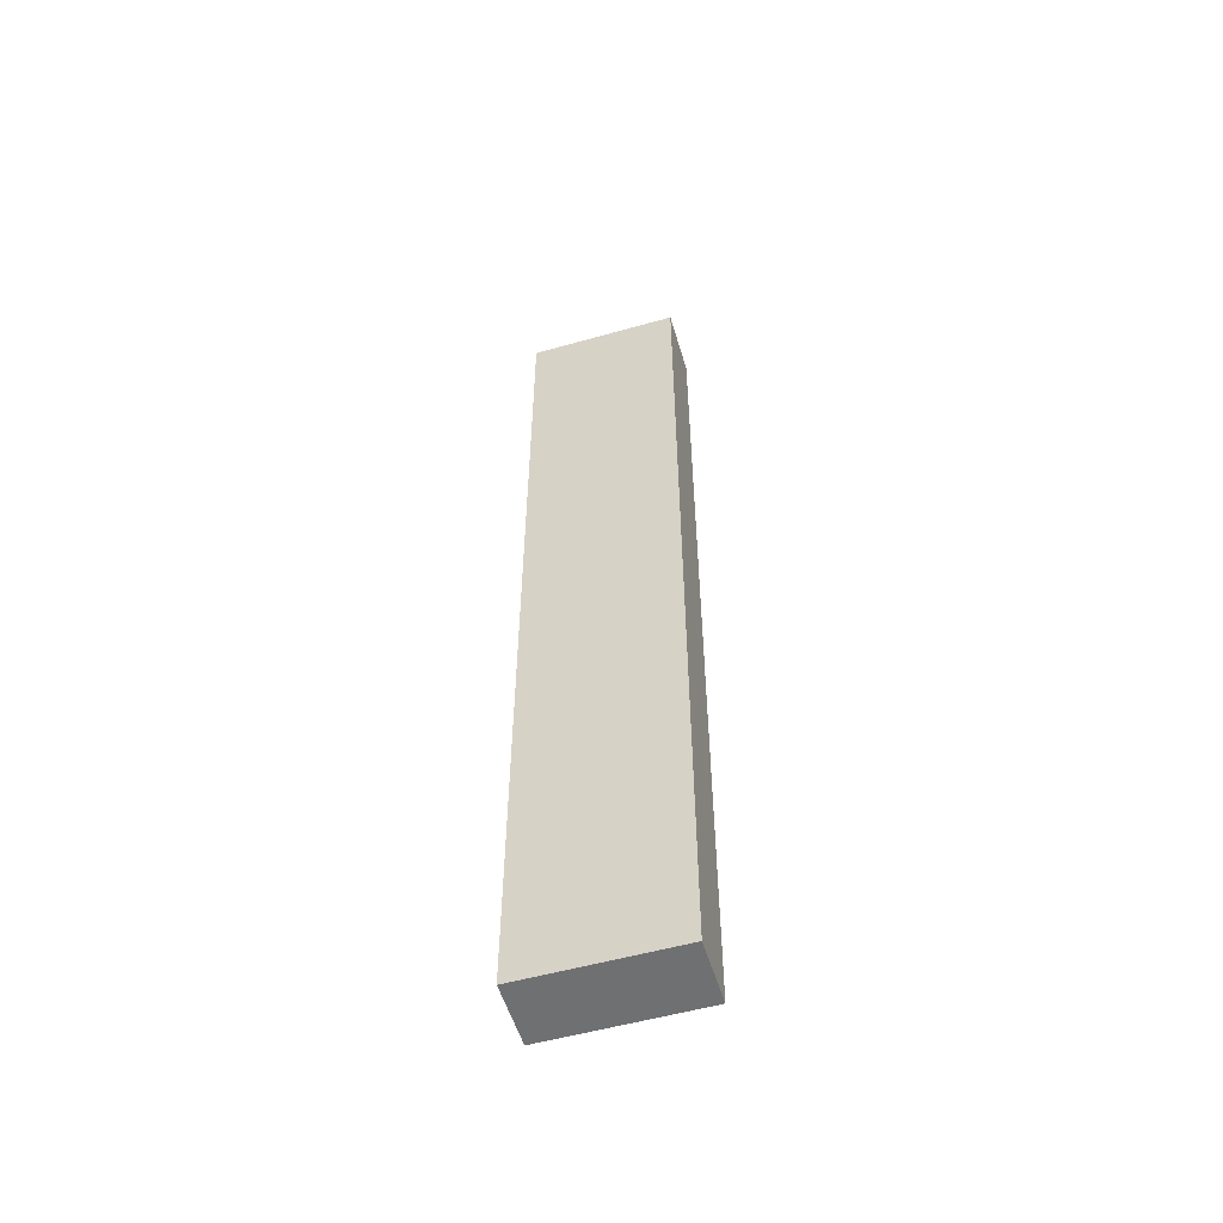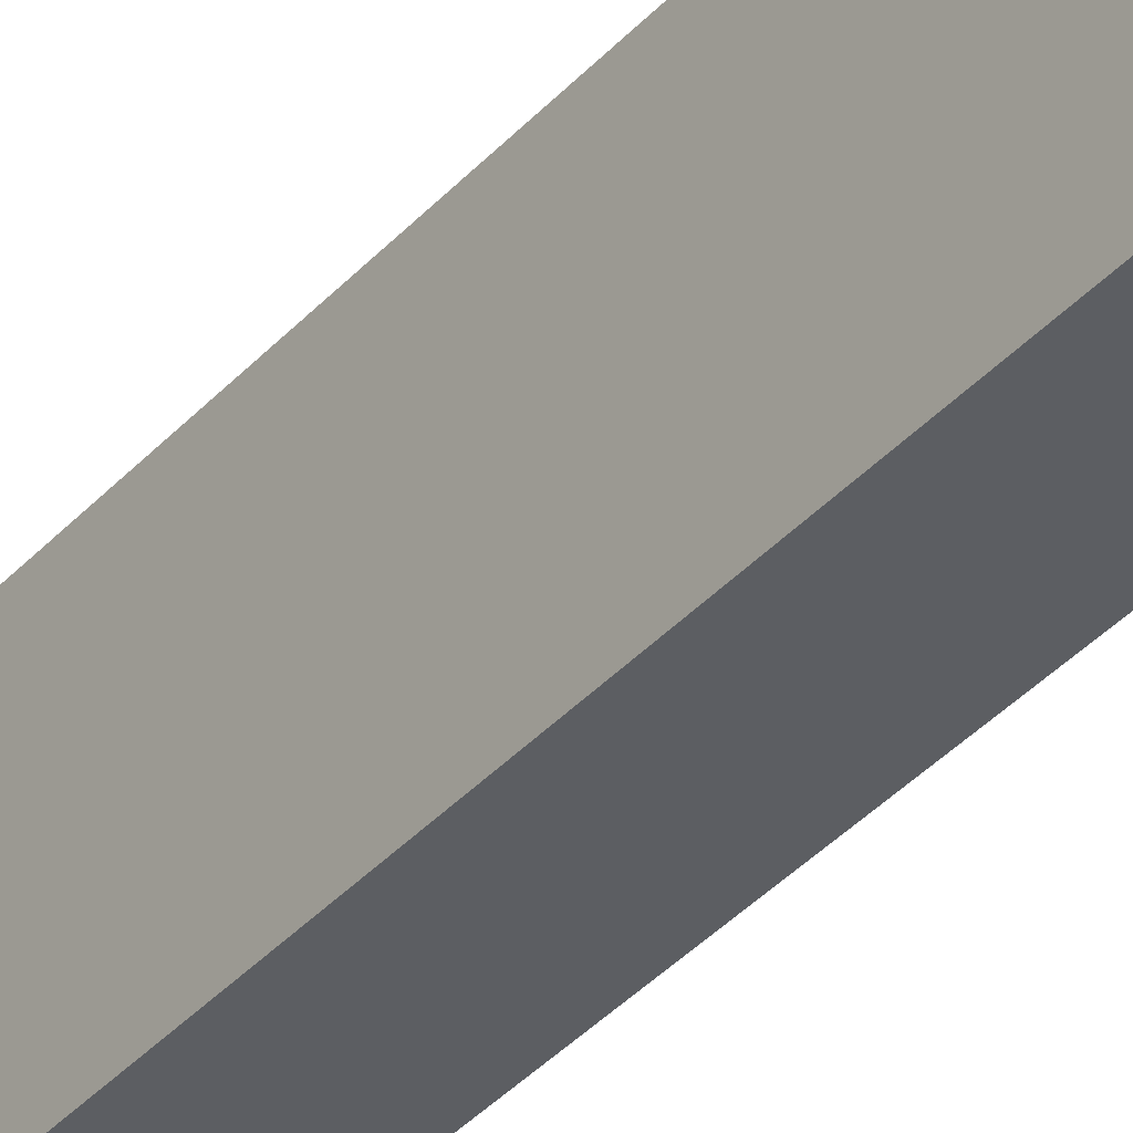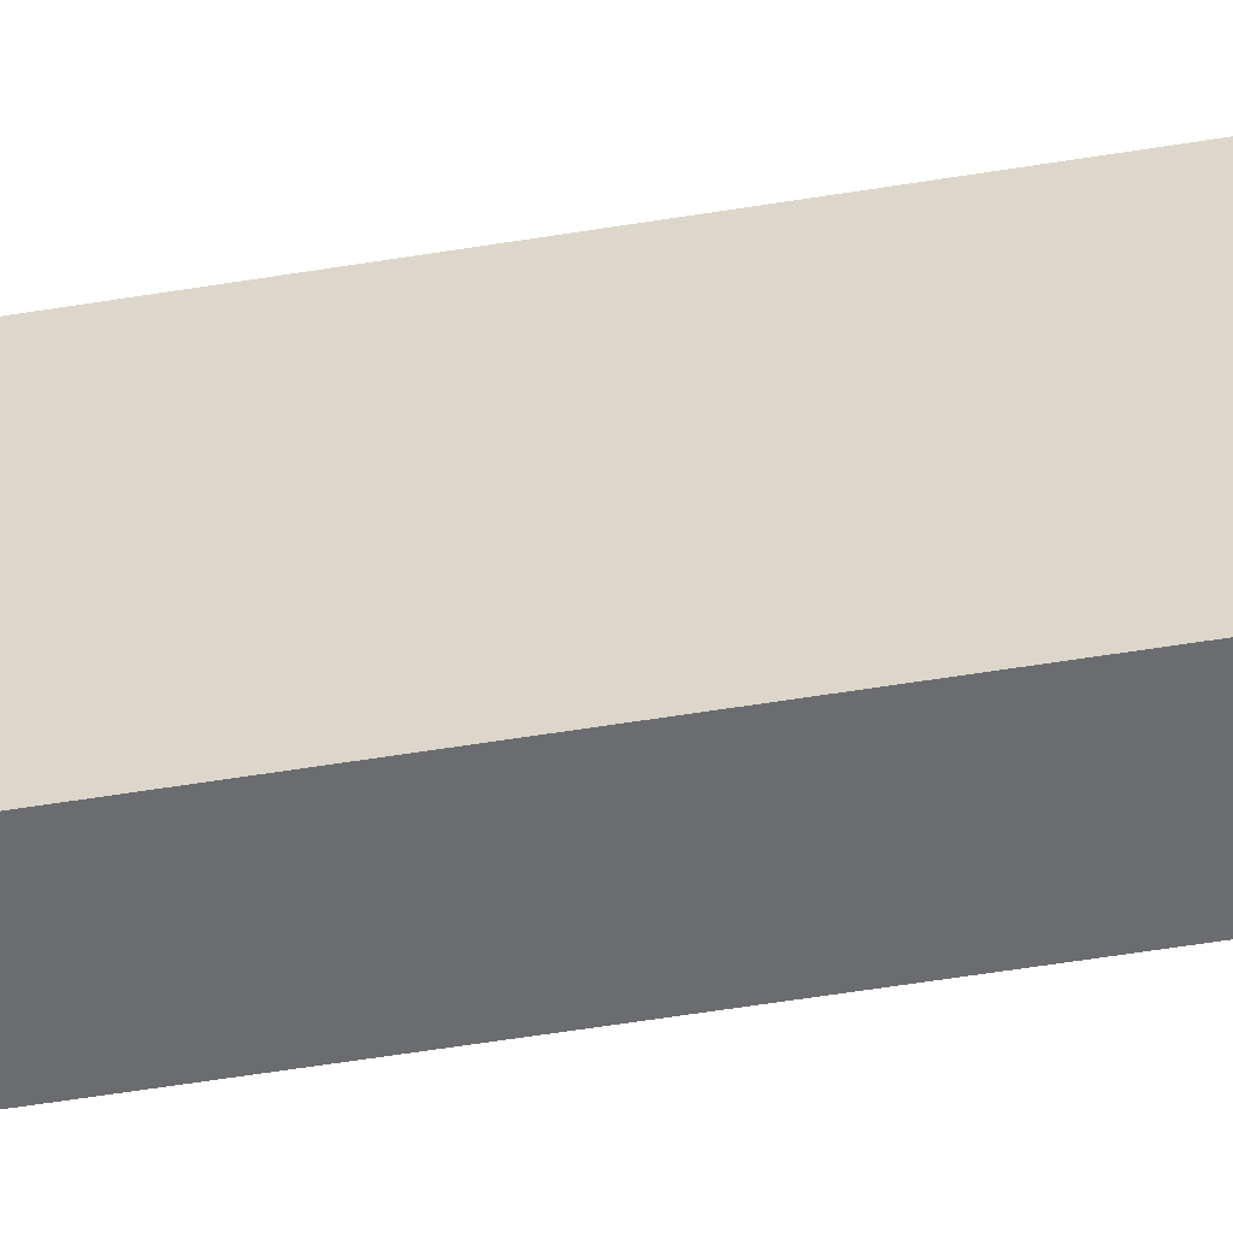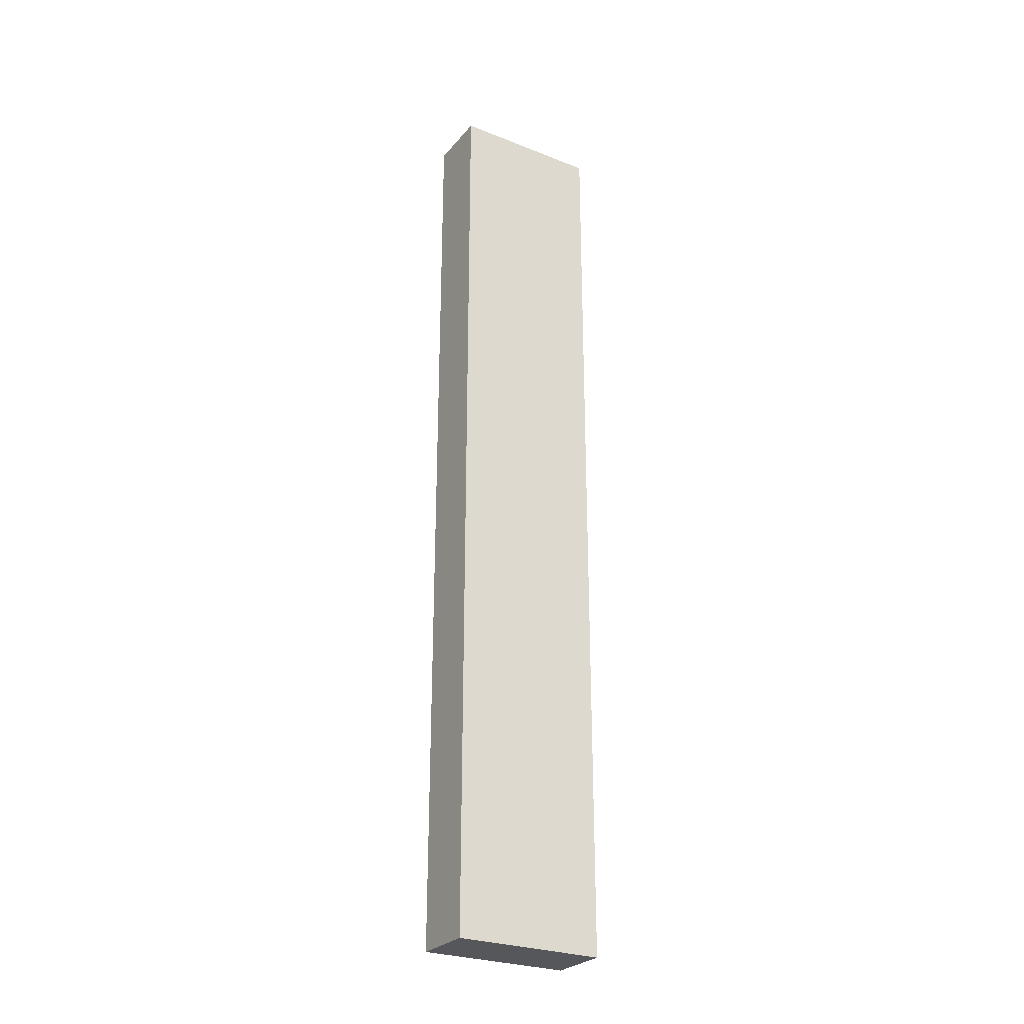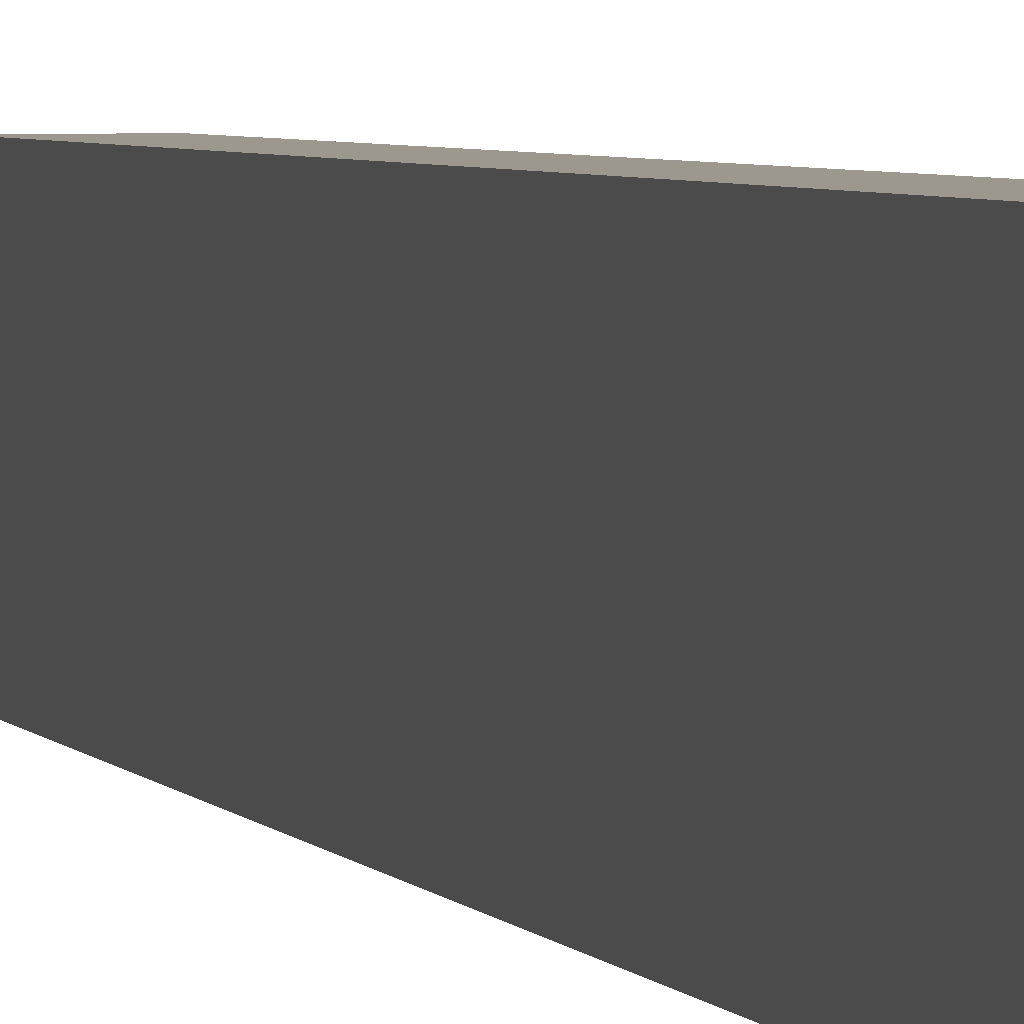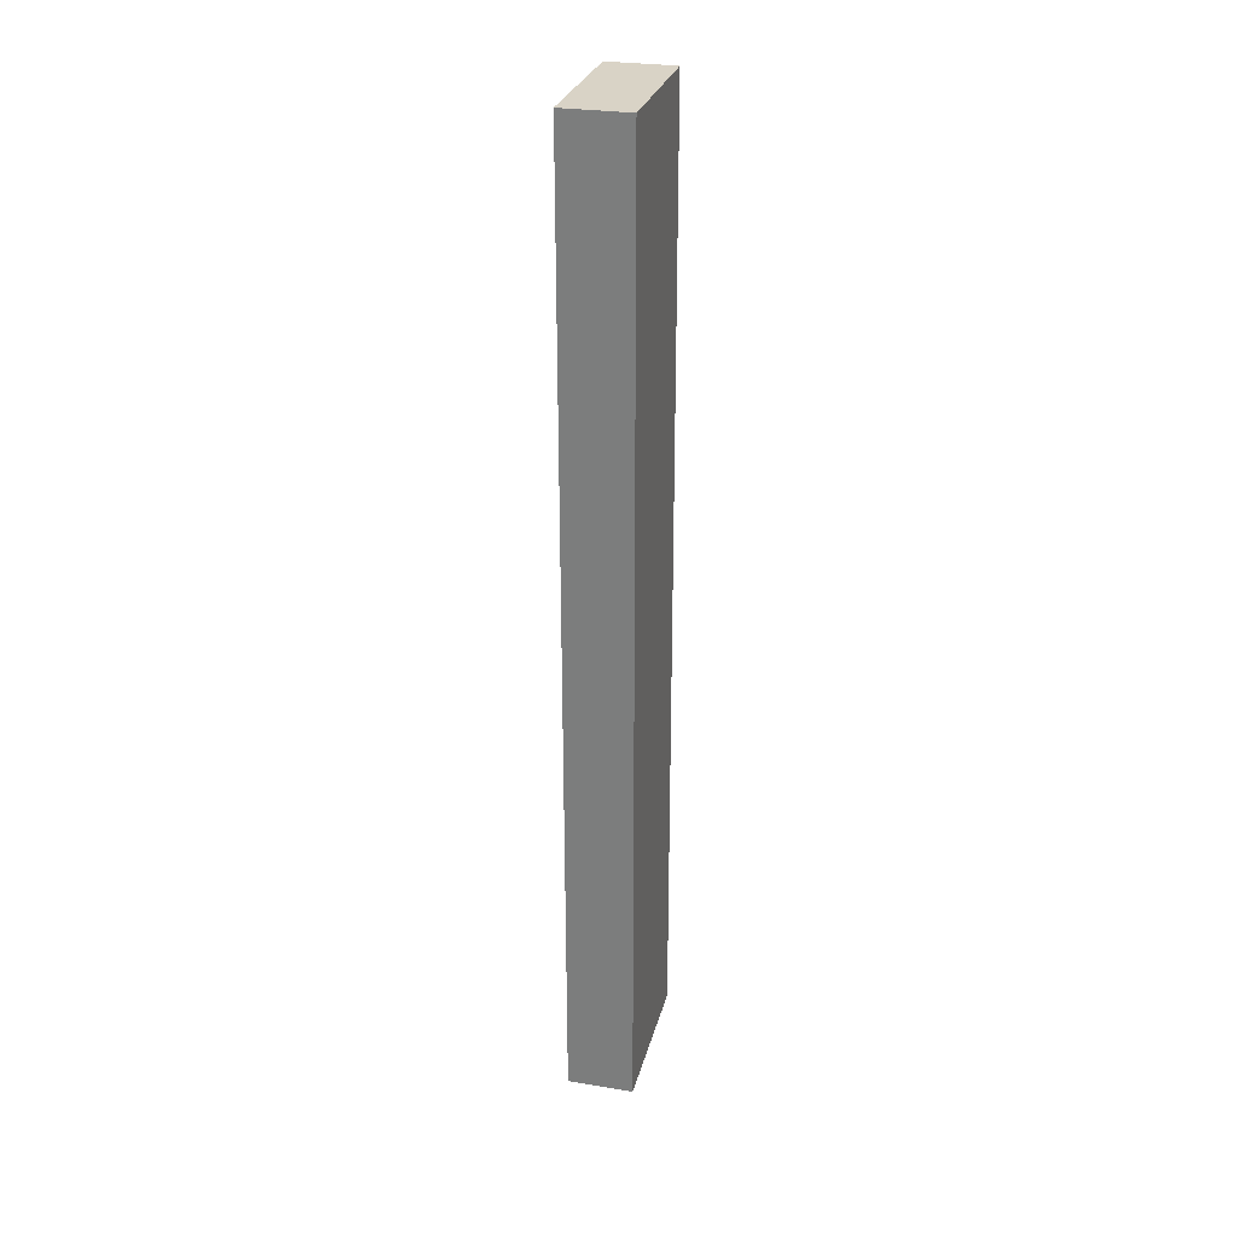
<metadata>
{"format":"obj","ext":"obj","renderer":"f3d","projection":"perspective","resolution":1024,"background":"white","views":[{"elev":-54.8,"azim":-73.4,"up":"+Z"},{"elev":-37.4,"azim":143.6,"up":"+Y"},{"elev":-53.7,"azim":100.0,"up":"+Y"},{"elev":-27.4,"azim":58.8,"up":"+Z"},{"elev":3.2,"azim":165.5,"up":"+Y"},{"elev":28.3,"azim":-166.1,"up":"+Z"}]}
</metadata>
<code>
g default
v -8.341 -0.01234 12.9
v -7.187 -0.01234 12.9
v -8.341 2.693 12.9
v -7.187 2.693 12.9
v -8.341 2.693 -4.06
v -7.187 2.693 -4.06
v -8.341 -0.01234 -4.06
v -7.187 -0.01234 -4.06
g Pilar1
f 1 2 3
f 3 2 4
f 3 4 5
f 5 4 6
f 5 6 7
f 7 6 8
f 7 8 1
f 1 8 2
f 2 8 4
f 4 8 6
f 7 1 5
f 5 1 3
g default
v -8.341 -0.01234 12.9
v -7.187 -0.01234 12.9
v -8.341 2.693 12.9
v -7.187 2.693 12.9
v -8.341 2.693 -4.06
v -7.187 2.693 -4.06
v -8.341 -0.01234 -4.06
v -7.187 -0.01234 -4.06
g Pilar1
f 9 10 11
f 11 10 12
f 11 12 13
f 13 12 14
f 13 14 15
f 15 14 16
f 15 16 9
f 9 16 10
f 10 16 12
f 12 16 14
f 15 9 13
f 13 9 11

</code>
